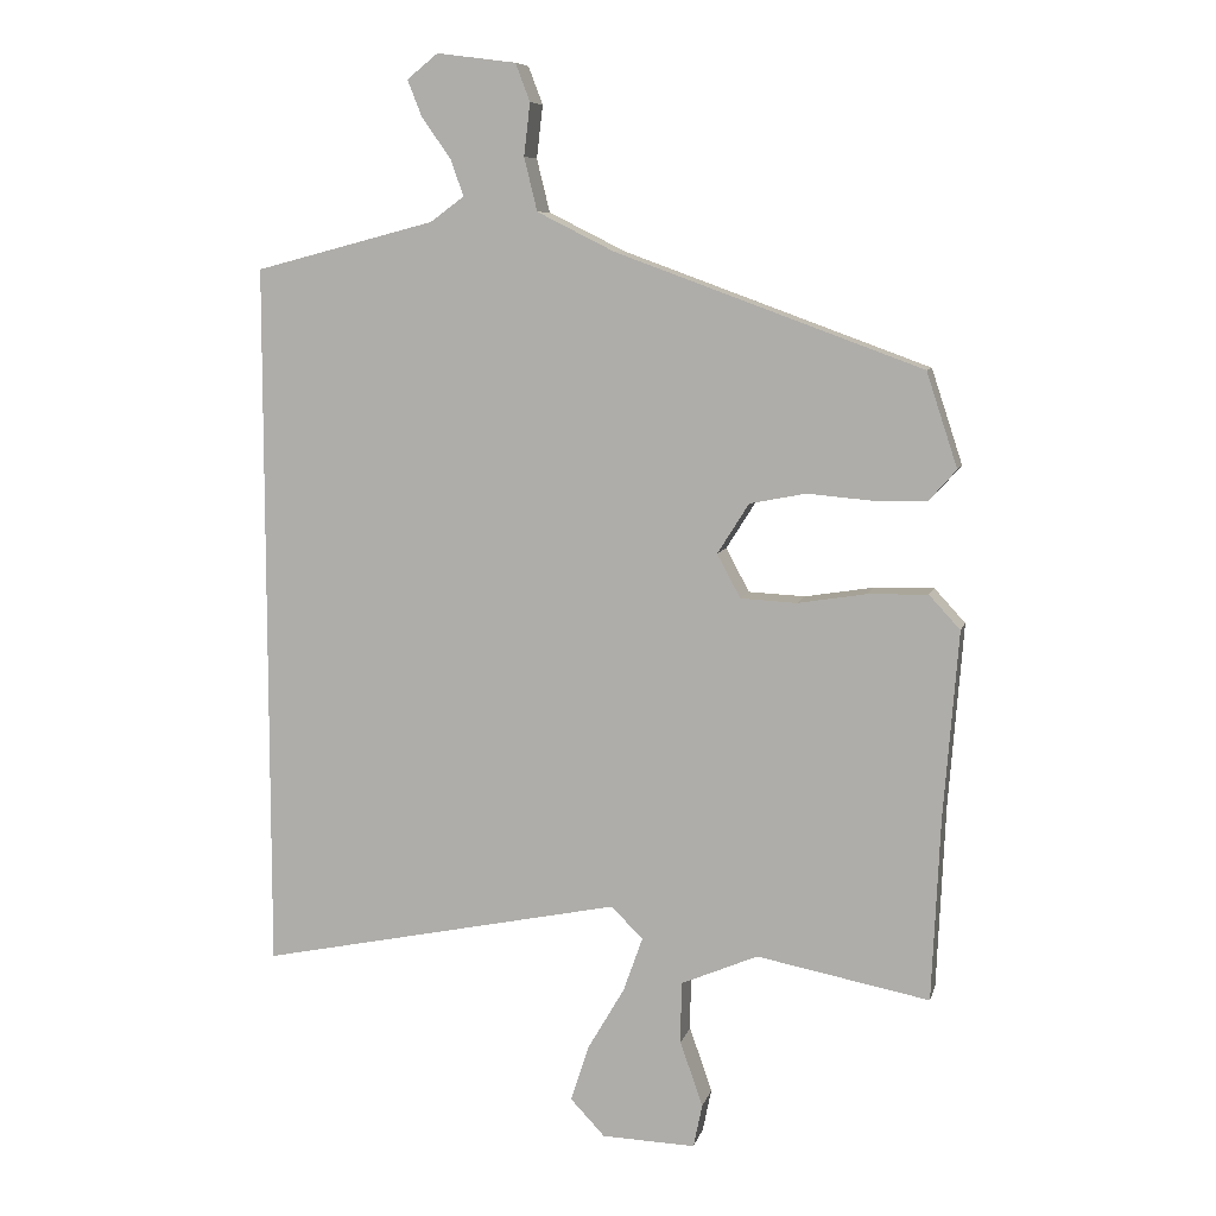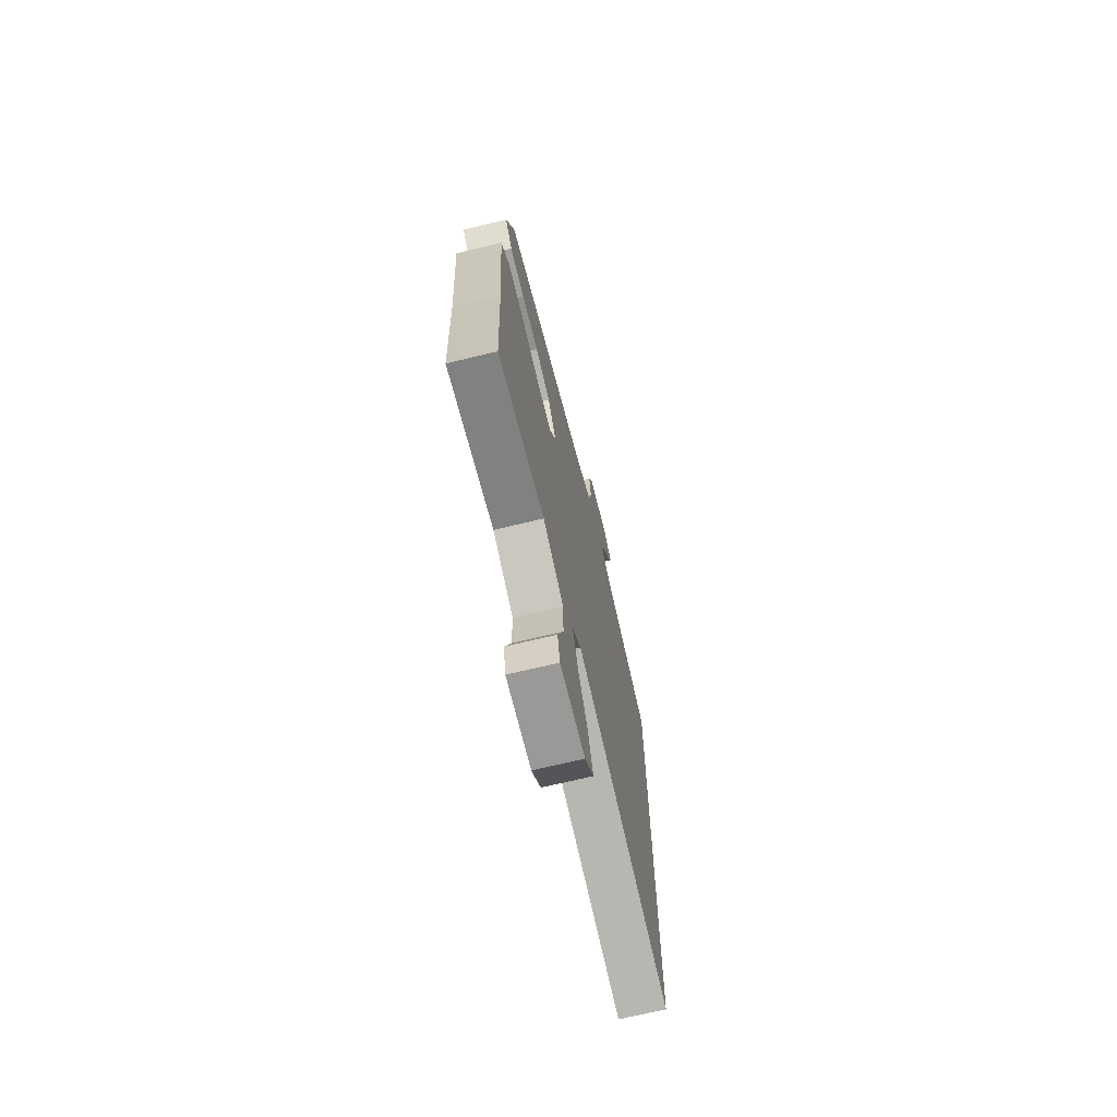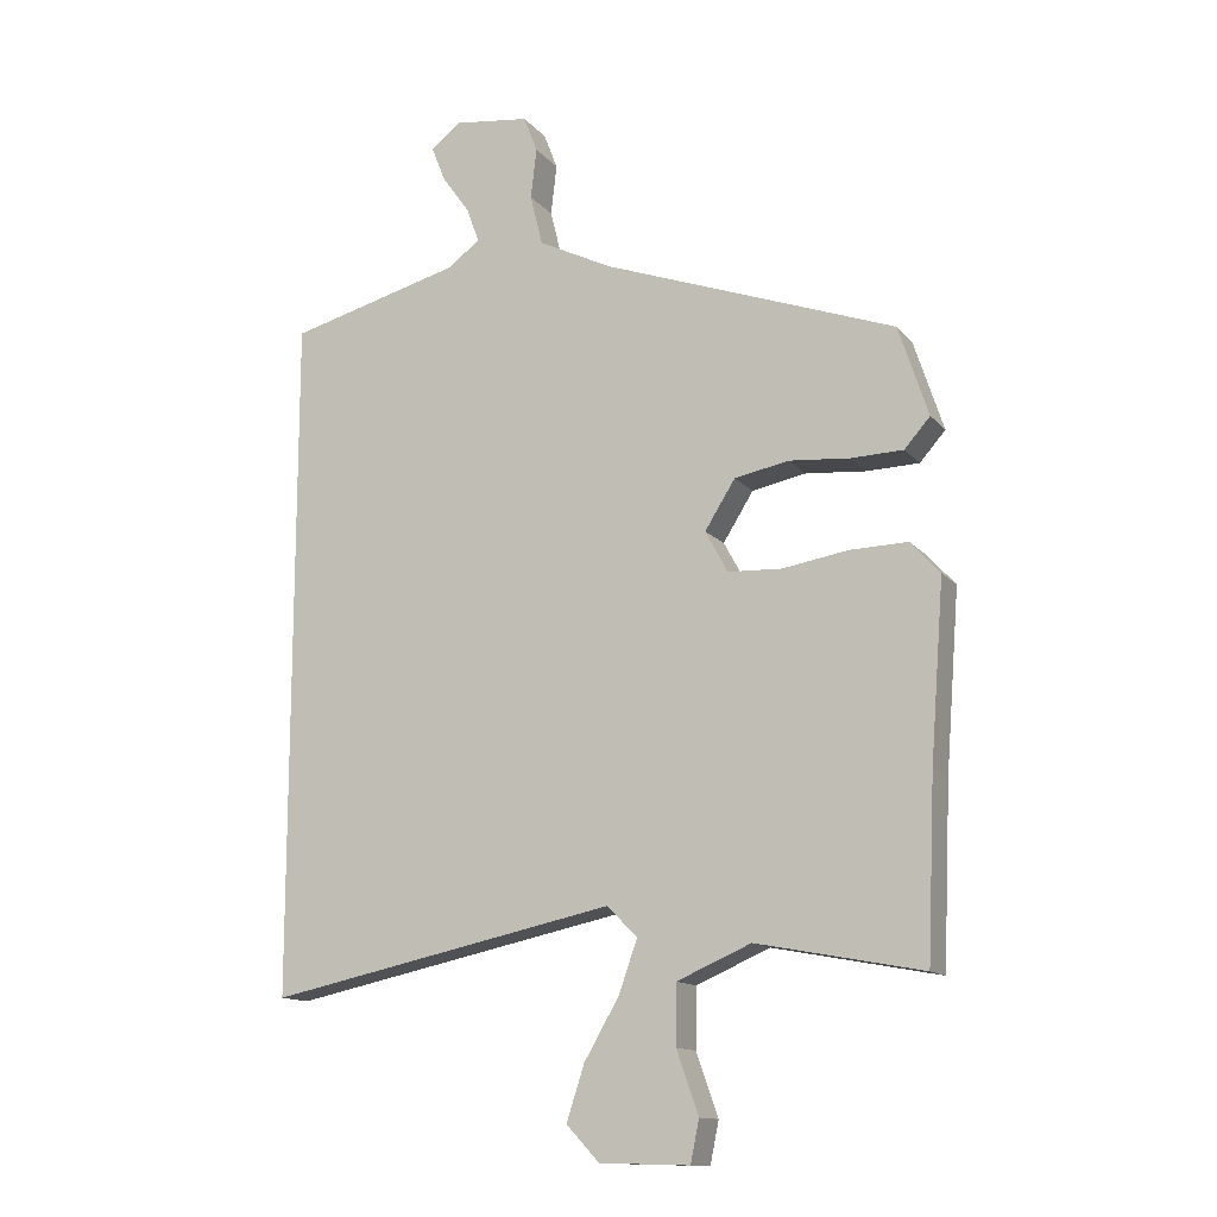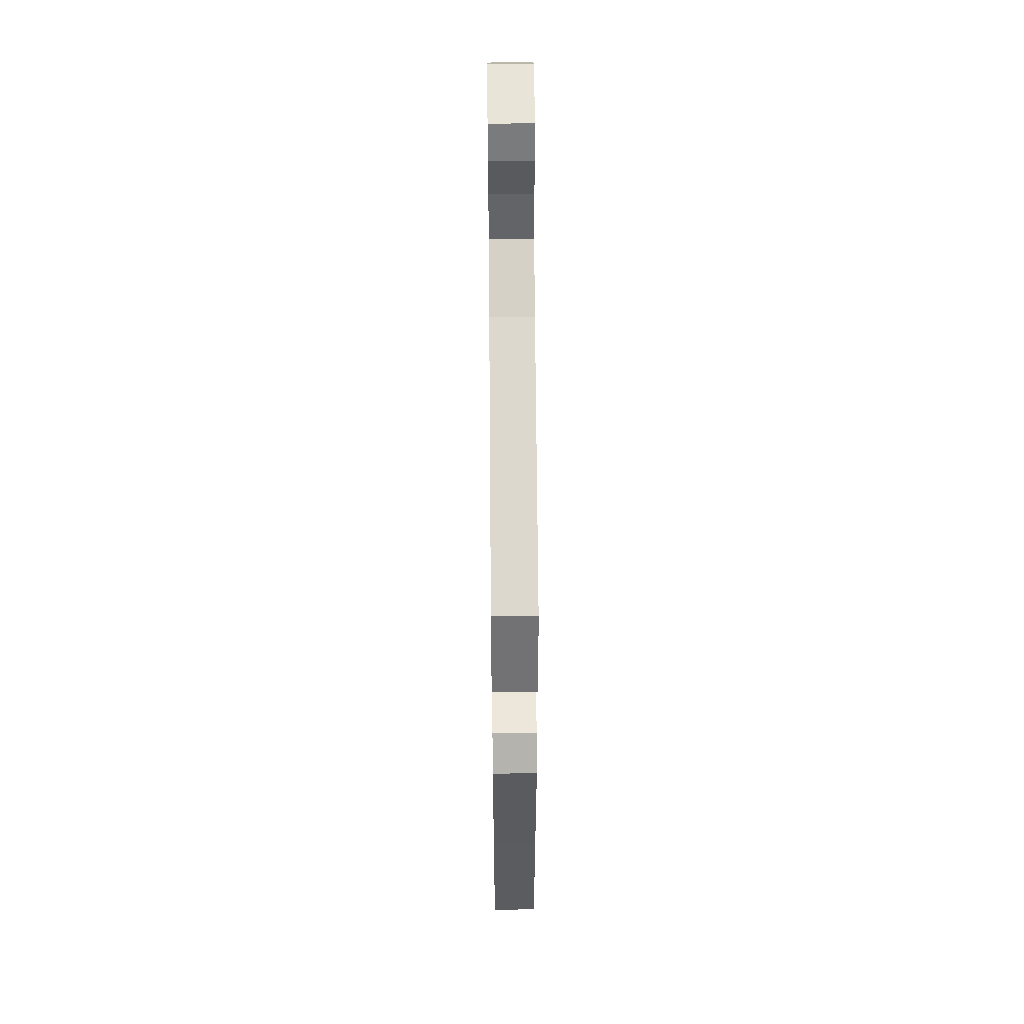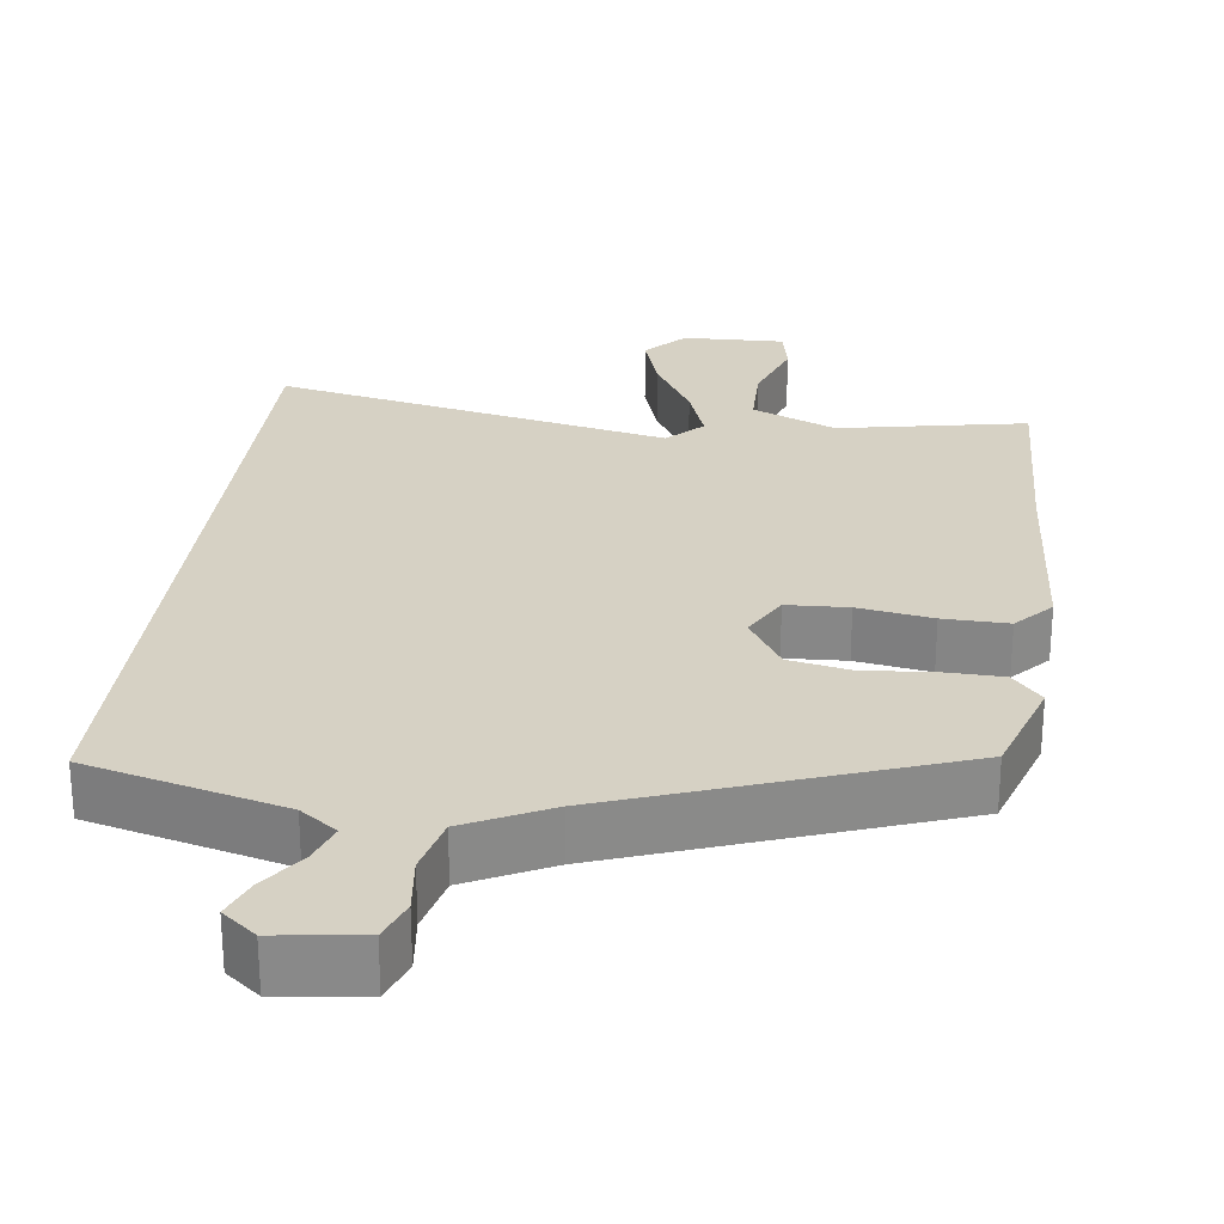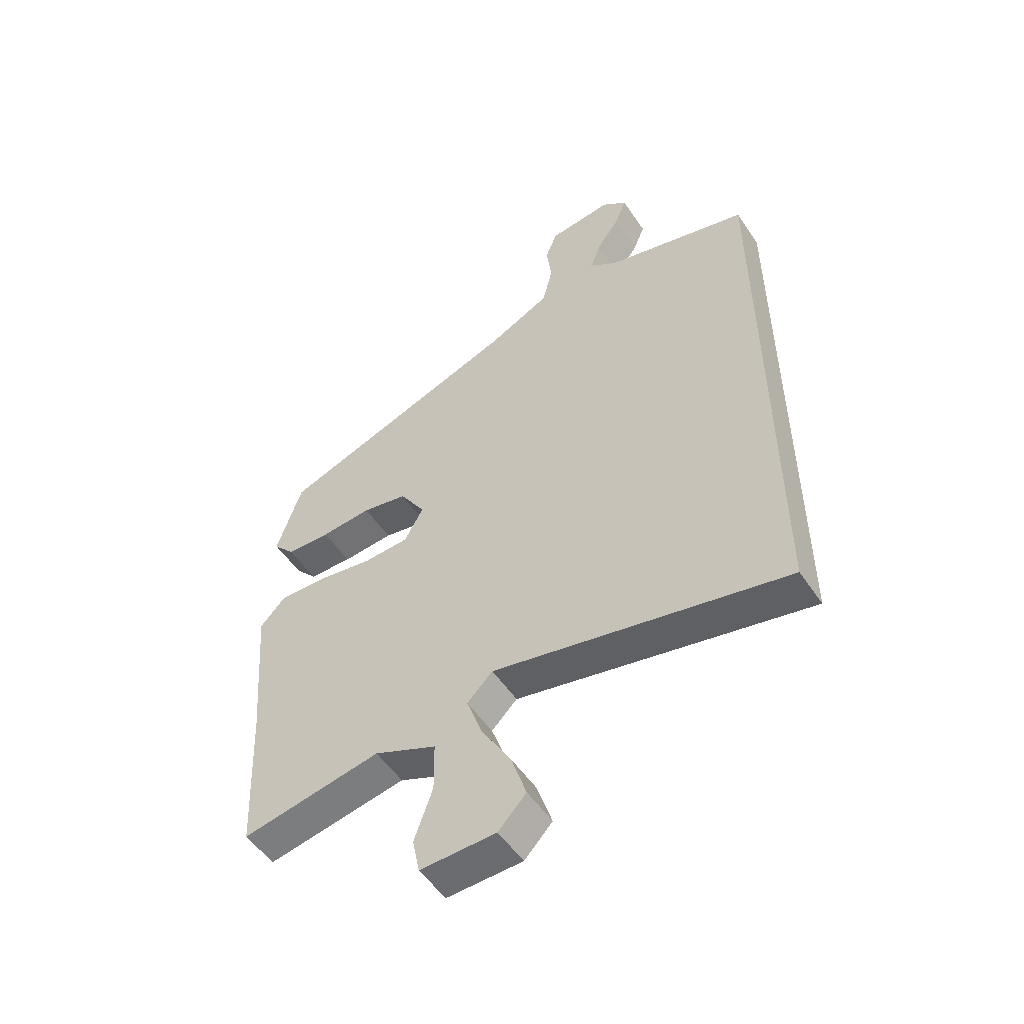
<metadata>
{"format":"obj","ext":"obj","renderer":"f3d","projection":"perspective","resolution":1024,"background":"white","views":[{"elev":8.2,"azim":13.4,"up":"+Z"},{"elev":-70.6,"azim":103.5,"up":"+Z"},{"elev":-13.4,"azim":24.8,"up":"+Z"},{"elev":52.6,"azim":89.5,"up":"+Z"},{"elev":26.8,"azim":7.3,"up":"+Y"},{"elev":-52.6,"azim":-147.0,"up":"+Z"}]}
</metadata>
<code>
v 0.509 0.07 -0.3
v 0.497 0.07 -0.569
v 0.246 0.07 -0.521
v 0.134 0.07 -0.569
v 0.133 0.07 -0.659
v 0.166 0.07 -0.753
v 0.153 0.07 -0.816
v 0.017 0.07 -0.812
v -0.033 0.07 -0.759
v -0.006 0.07 -0.676
v 0.047 0.07 -0.585
v 0.075 0.07 -0.506
v 0.029 0.07 -0.46
v -0.5 0.07 -0.57
v -0.5 0.07 0.466
v -0.238 0.07 0.534
v -0.189 0.07 0.57
v -0.208 0.07 0.623
v -0.25 0.07 0.682
v -0.271 0.07 0.735
v -0.226 0.07 0.771
v -0.111 0.07 0.756
v -0.09 0.07 0.701
v -0.099 0.07 0.625
v -0.08 0.07 0.548
v 0.032 0.07 0.492
v 0.476 0.07 0.33
v 0.521 0.07 0.193
v 0.482 0.07 0.149
v 0.403 0.07 0.147
v 0.311 0.07 0.155
v 0.229 0.07 0.139
v 0.183 0.07 0.066
v 0.217 0.07 0.003
v 0.299 0.07 -0.001
v 0.398 0.07 0.015
v 0.485 0.07 0.017
v 0.53 0.07 -0.032
v 0.509 0 -0.3
v 0.497 0 -0.569
v 0.246 0 -0.521
v 0.134 0 -0.569
v 0.133 0 -0.659
v 0.166 0 -0.753
v 0.153 0 -0.816
v 0.017 0 -0.812
v -0.033 0 -0.759
v -0.006 0 -0.676
v 0.047 0 -0.585
v 0.075 0 -0.506
v 0.029 0 -0.46
v -0.5 0 -0.57
v -0.5 0 0.466
v -0.238 0 0.534
v -0.189 0 0.57
v -0.208 0 0.623
v -0.25 0 0.682
v -0.271 0 0.735
v -0.226 0 0.771
v -0.111 0 0.756
v -0.09 0 0.701
v -0.099 0 0.625
v -0.08 0 0.548
v 0.032 0 0.492
v 0.476 0 0.33
v 0.521 0 0.193
v 0.482 0 0.149
v 0.403 0 0.147
v 0.311 0 0.155
v 0.229 0 0.139
v 0.183 0 0.066
v 0.217 0 0.003
v 0.299 0 -0.001
v 0.398 0 0.015
v 0.485 0 0.017
v 0.53 0 -0.032
f 35 36 37 38
f 34 35 38 1
f 28 29 30 31
f 26 27 28 31
f 25 26 31 32
f 21 22 23 24
f 21 24 25
f 18 19 20 21
f 17 18 21 25
f 16 17 25 32
f 13 14 15 16
f 12 13 16
f 8 9 10 11
f 8 11 12
f 5 6 7 8
f 4 5 8 12
f 3 4 12 16
f 34 1 2 3
f 33 34 3 16
f 16 32 33
f 76 75 74 73
f 39 76 73 72
f 69 68 67 66
f 69 66 65 64
f 70 69 64 63
f 62 61 60 59
f 63 62 59
f 59 58 57 56
f 63 59 56 55
f 70 63 55 54
f 54 53 52 51
f 54 51 50
f 49 48 47 46
f 50 49 46
f 46 45 44 43
f 50 46 43 42
f 54 50 42 41
f 41 40 39 72
f 54 41 72 71
f 71 70 54
f 1 39 40 2
f 2 40 41 3
f 3 41 42 4
f 4 42 43 5
f 5 43 44 6
f 6 44 45 7
f 7 45 46 8
f 8 46 47 9
f 9 47 48 10
f 10 48 49 11
f 11 49 50 12
f 12 50 51 13
f 13 51 52 14
f 14 52 53 15
f 15 53 54 16
f 16 54 55 17
f 17 55 56 18
f 18 56 57 19
f 19 57 58 20
f 20 58 59 21
f 21 59 60 22
f 22 60 61 23
f 23 61 62 24
f 24 62 63 25
f 25 63 64 26
f 26 64 65 27
f 27 65 66 28
f 28 66 67 29
f 29 67 68 30
f 30 68 69 31
f 31 69 70 32
f 32 70 71 33
f 33 71 72 34
f 34 72 73 35
f 35 73 74 36
f 36 74 75 37
f 37 75 76 38
f 38 76 39 1

</code>
